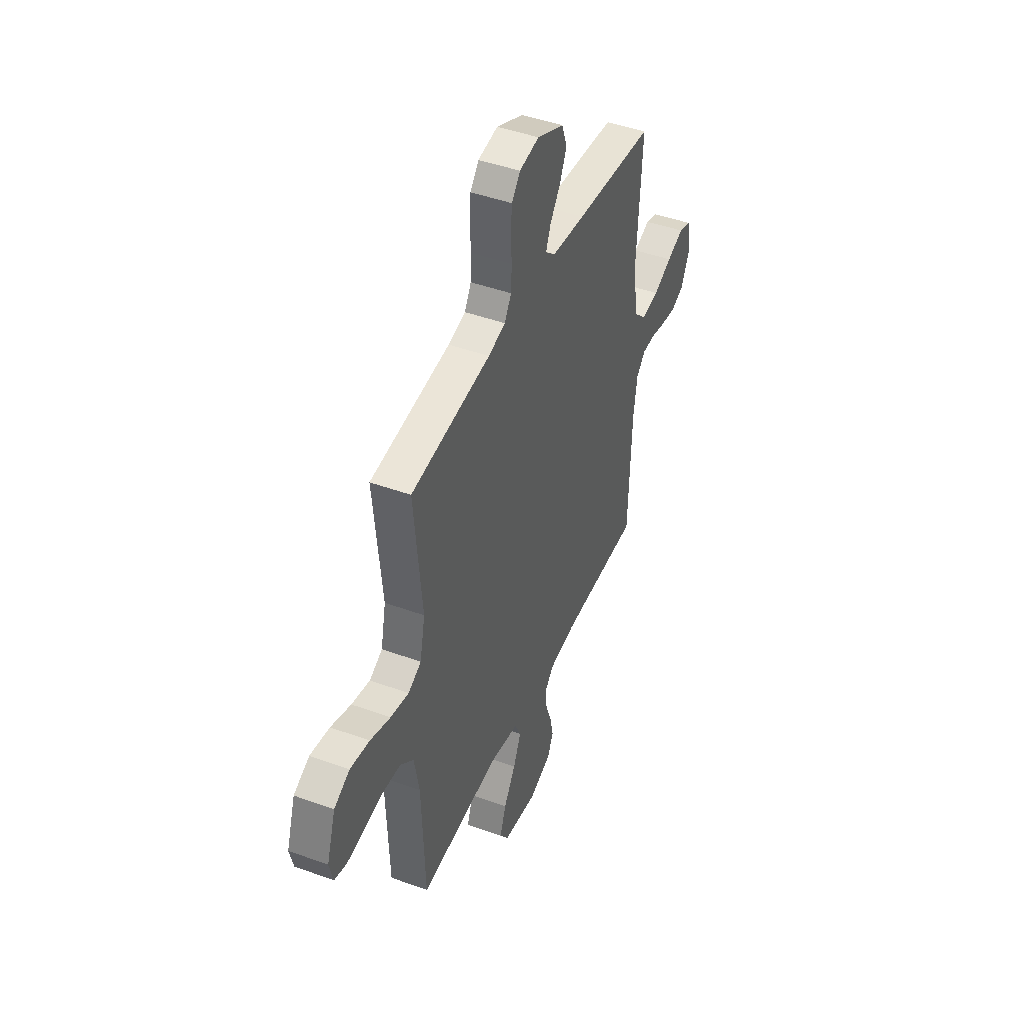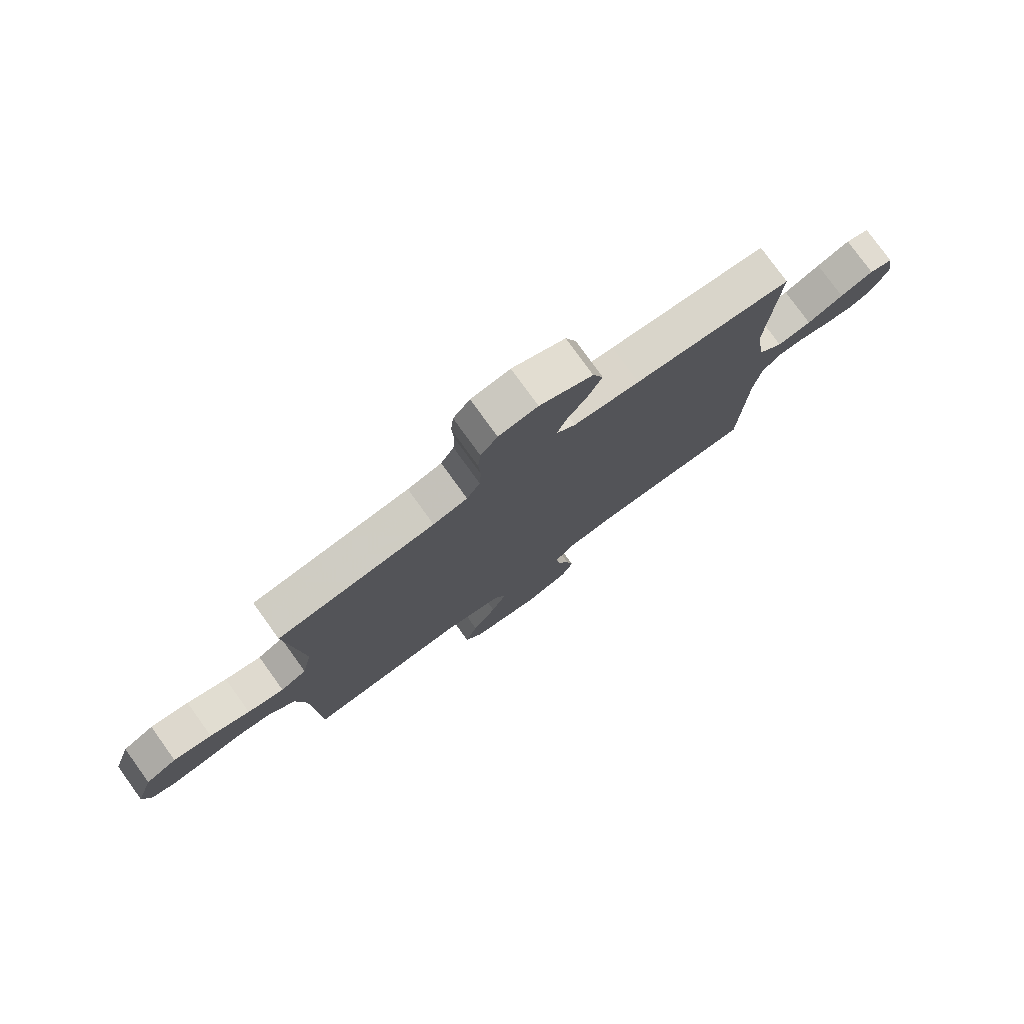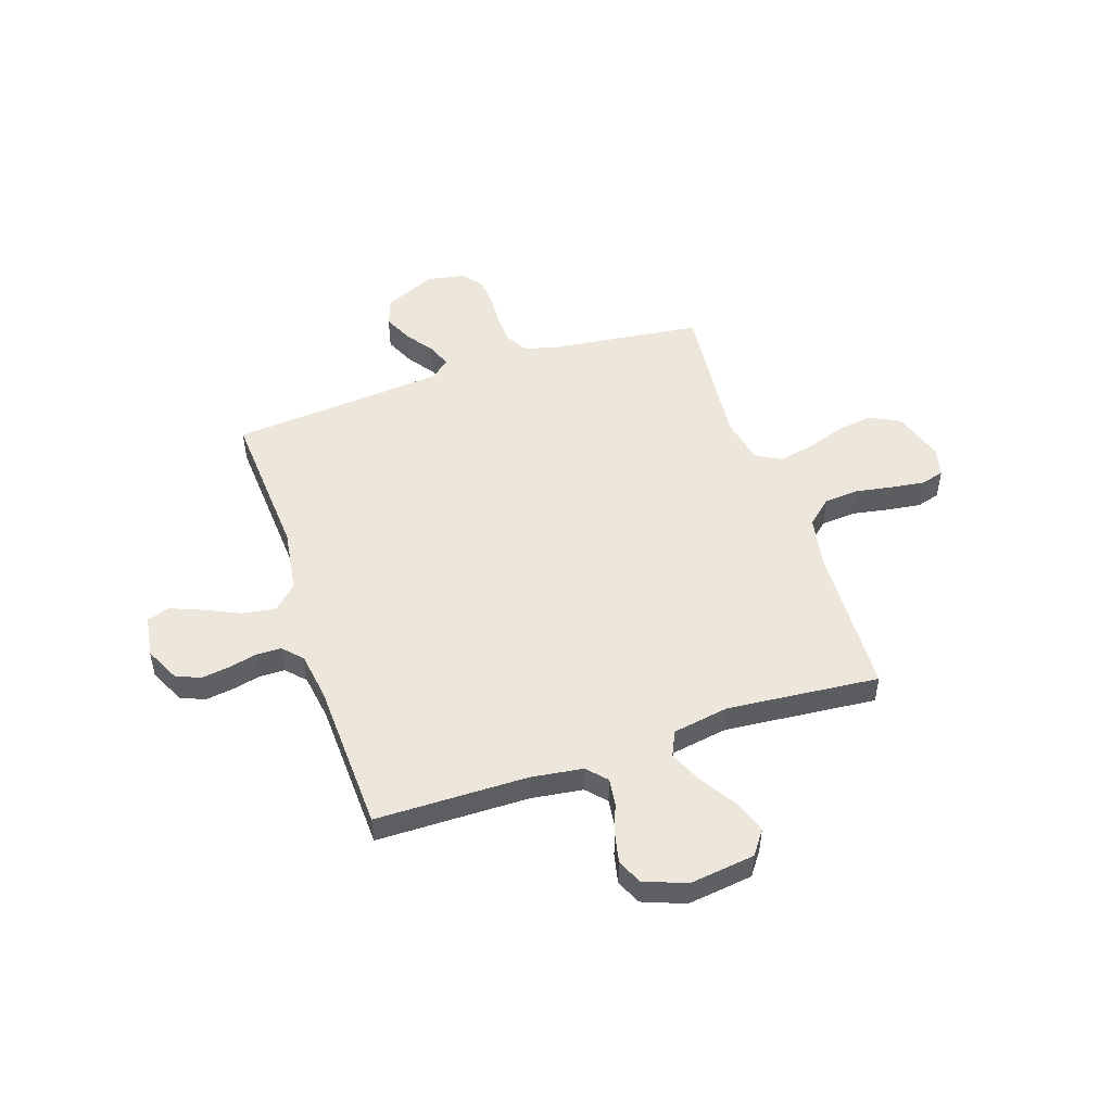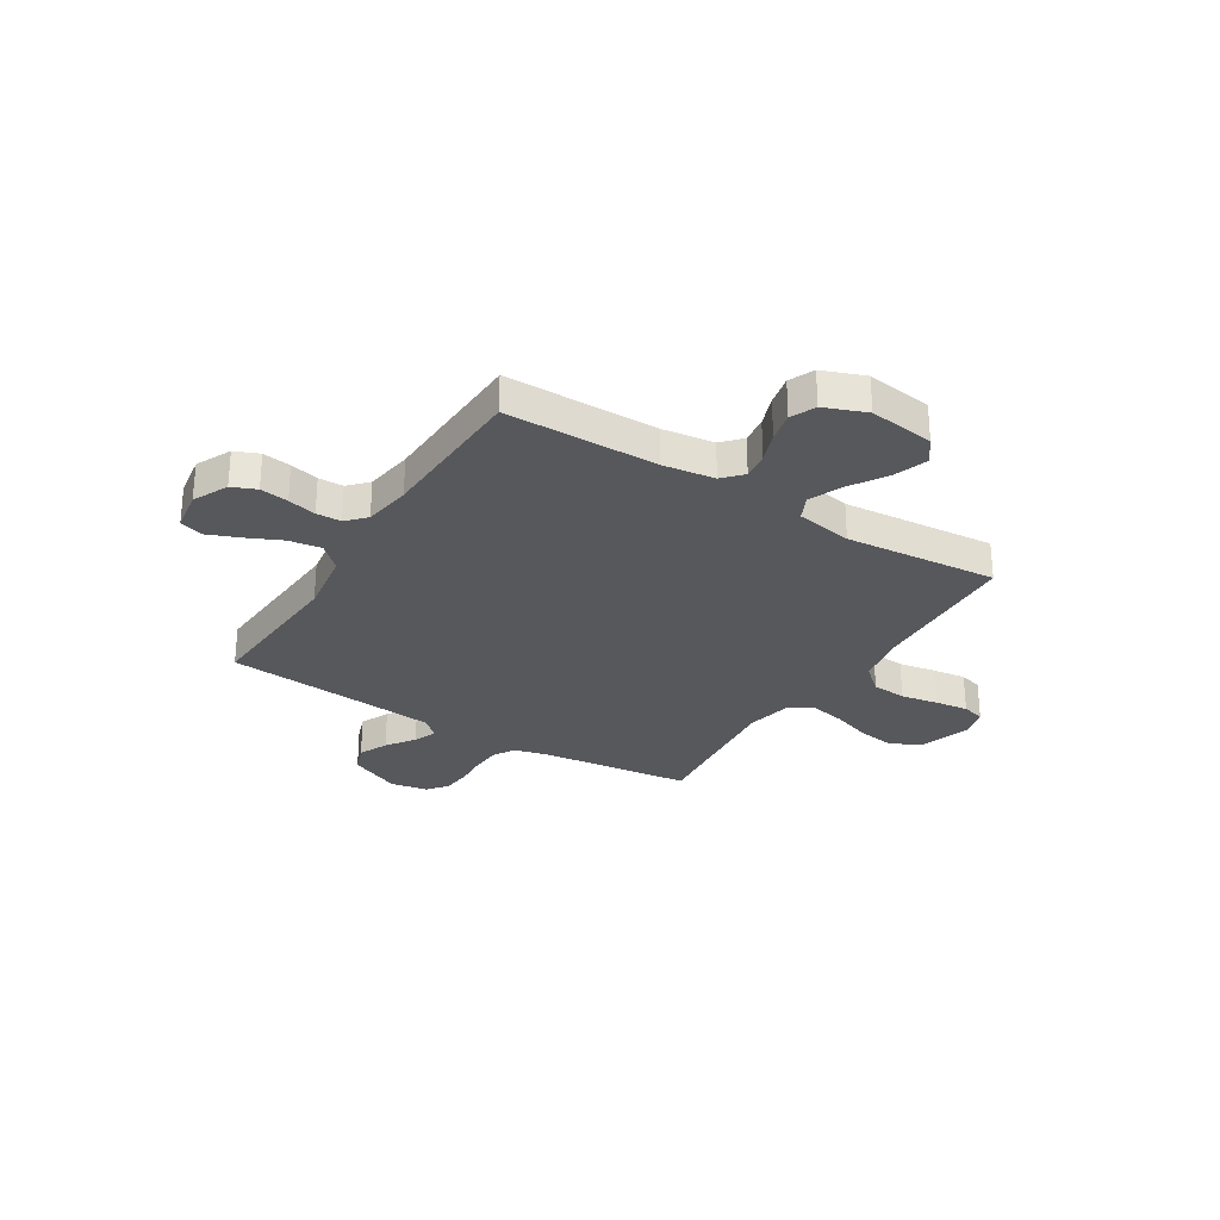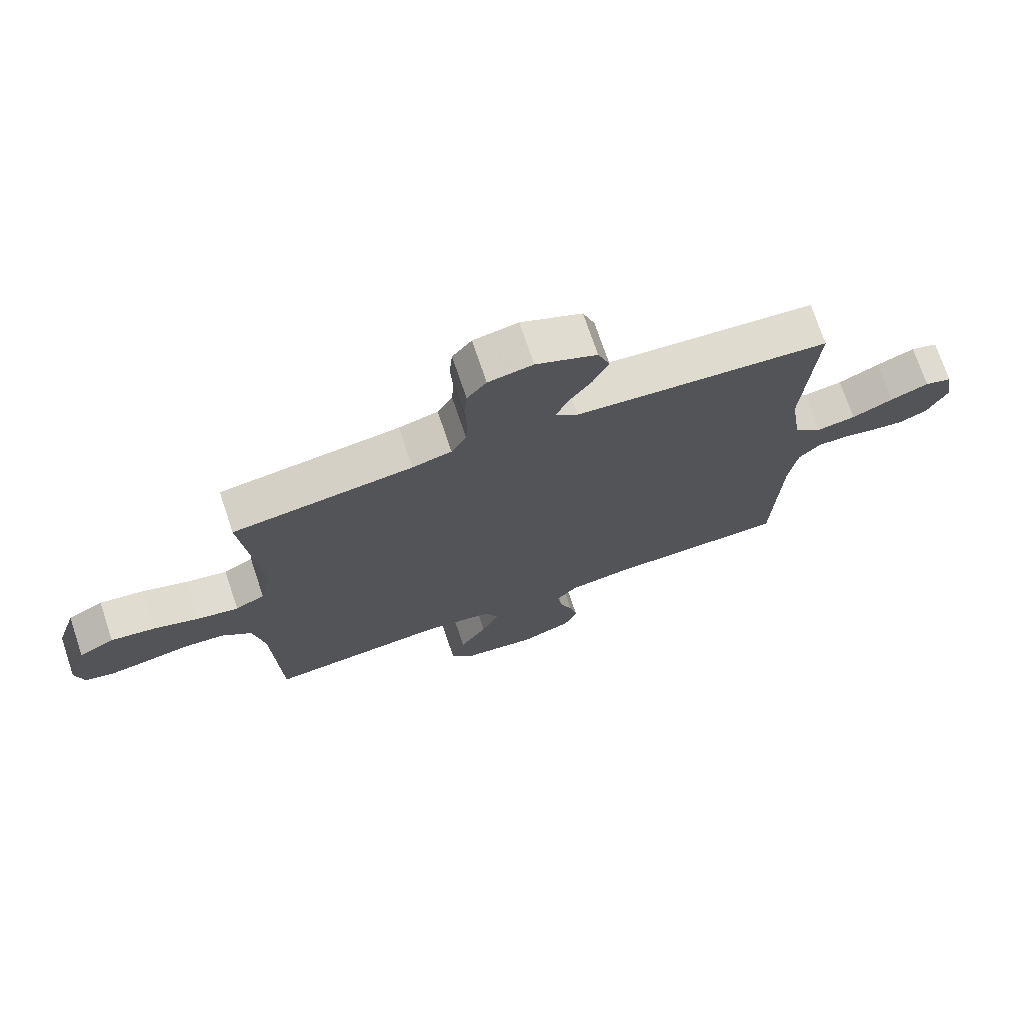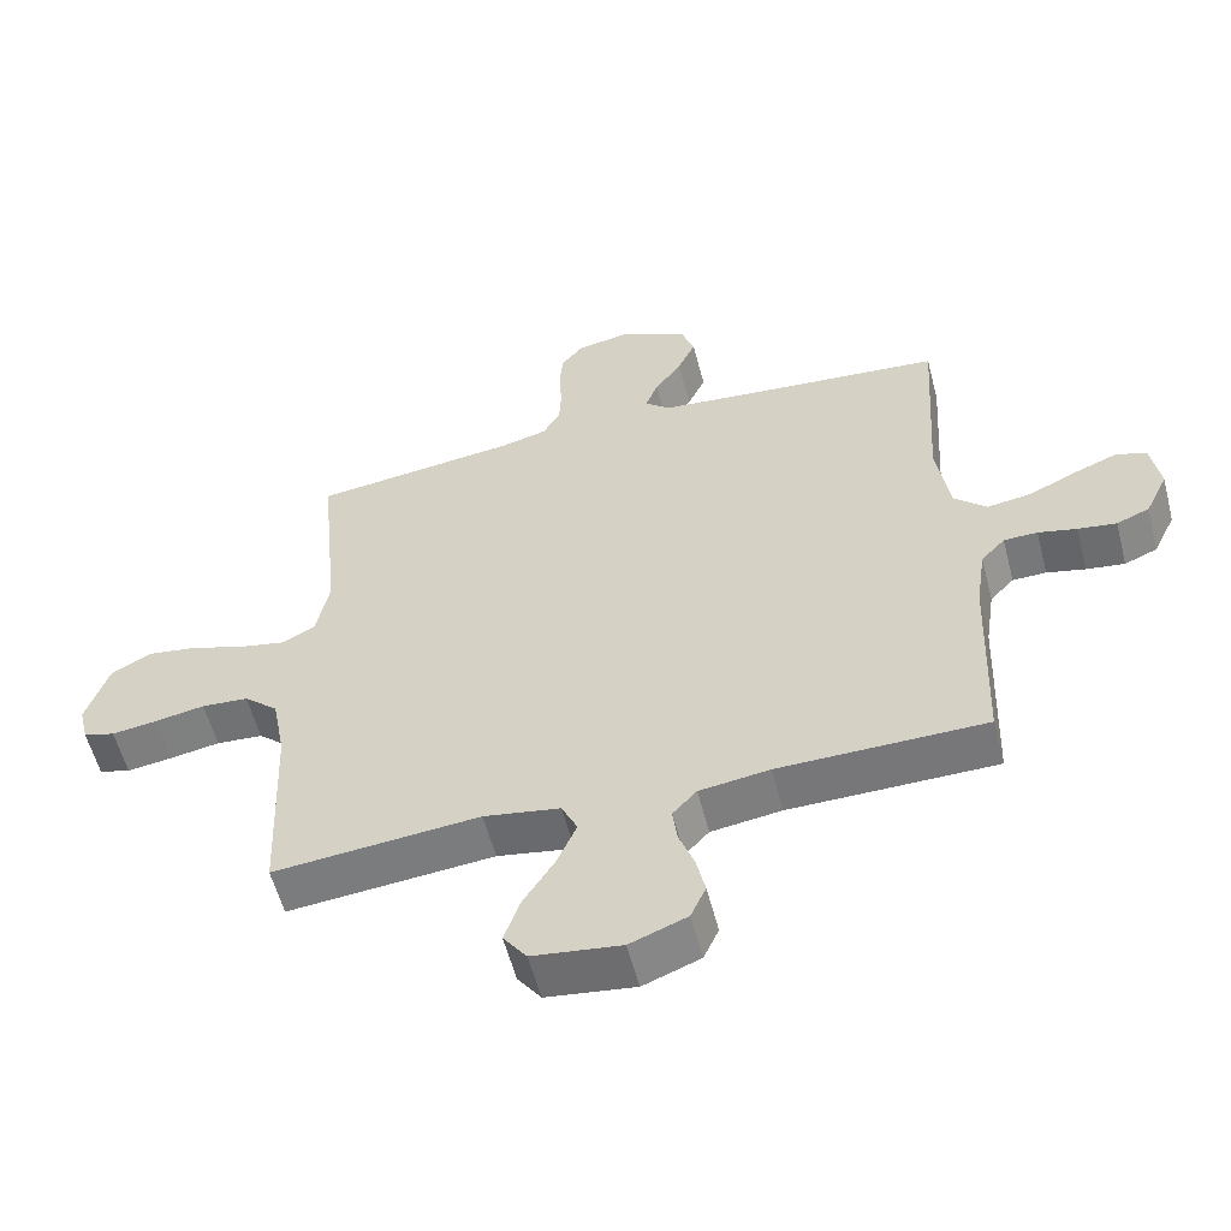
<metadata>
{"format":"obj","ext":"obj","renderer":"f3d","projection":"perspective","resolution":1024,"background":"white","views":[{"elev":45.0,"azim":-67.1,"up":"+Z"},{"elev":78.0,"azim":-35.8,"up":"+Z"},{"elev":50.3,"azim":161.5,"up":"+Y"},{"elev":-28.8,"azim":148.1,"up":"+Y"},{"elev":72.8,"azim":-18.6,"up":"+Z"},{"elev":-57.0,"azim":14.5,"up":"+Z"}]}
</metadata>
<code>
v 0.5 0.07 0.5
v 0.481 0.07 0.2
v 0.5 0.07 0.073
v 0.547 0.07 0.029
v 0.612 0.07 0.039
v 0.681 0.07 0.071
v 0.744 0.07 0.096
v 0.789 0.07 0.082
v 0.802 0.07 0
v 0.769 0.07 -0.069
v 0.721 0.07 -0.089
v 0.665 0.07 -0.081
v 0.609 0.07 -0.068
v 0.56 0.07 -0.069
v 0.525 0.07 -0.106
v 0.511 0.07 -0.2
v 0.5 0.07 -0.5
v 0.2 0.07 -0.503
v 0.098 0.07 -0.517
v 0.063 0.07 -0.555
v 0.07 0.07 -0.608
v 0.092 0.07 -0.668
v 0.105 0.07 -0.727
v 0.083 0.07 -0.776
v 0 0.07 -0.808
v -0.129 0.07 -0.791
v -0.163 0.07 -0.744
v -0.14 0.07 -0.678
v -0.095 0.07 -0.607
v -0.066 0.07 -0.541
v -0.089 0.07 -0.492
v -0.2 0.07 -0.473
v -0.5 0.07 -0.5
v -0.512 0.07 -0.2
v -0.531 0.07 -0.098
v -0.581 0.07 -0.054
v -0.649 0.07 -0.049
v -0.722 0.07 -0.062
v -0.788 0.07 -0.071
v -0.834 0.07 -0.058
v -0.848 0.07 0
v -0.815 0.07 0.101
v -0.756 0.07 0.132
v -0.683 0.07 0.121
v -0.607 0.07 0.095
v -0.538 0.07 0.081
v -0.489 0.07 0.107
v -0.47 0.07 0.2
v -0.5 0.07 0.5
v -0.2 0.07 0.537
v -0.135 0.07 0.554
v -0.11 0.07 0.597
v -0.107 0.07 0.655
v -0.111 0.07 0.718
v -0.106 0.07 0.775
v -0.074 0.07 0.815
v 0 0.07 0.828
v 0.101 0.07 0.783
v 0.121 0.07 0.728
v 0.095 0.07 0.671
v 0.056 0.07 0.616
v 0.038 0.07 0.57
v 0.075 0.07 0.538
v 0.2 0.07 0.526
v 0.5 0 0.5
v 0.481 0 0.2
v 0.5 0 0.073
v 0.547 0 0.029
v 0.612 0 0.039
v 0.681 0 0.071
v 0.744 0 0.096
v 0.789 0 0.082
v 0.802 0 0
v 0.769 0 -0.069
v 0.721 0 -0.089
v 0.665 0 -0.081
v 0.609 0 -0.068
v 0.56 0 -0.069
v 0.525 0 -0.106
v 0.511 0 -0.2
v 0.5 0 -0.5
v 0.2 0 -0.503
v 0.098 0 -0.517
v 0.063 0 -0.555
v 0.07 0 -0.608
v 0.092 0 -0.668
v 0.105 0 -0.727
v 0.083 0 -0.776
v 0 0 -0.808
v -0.129 0 -0.791
v -0.163 0 -0.744
v -0.14 0 -0.678
v -0.095 0 -0.607
v -0.066 0 -0.541
v -0.089 0 -0.492
v -0.2 0 -0.473
v -0.5 0 -0.5
v -0.512 0 -0.2
v -0.531 0 -0.098
v -0.581 0 -0.054
v -0.649 0 -0.049
v -0.722 0 -0.062
v -0.788 0 -0.071
v -0.834 0 -0.058
v -0.848 0 0
v -0.815 0 0.101
v -0.756 0 0.132
v -0.683 0 0.121
v -0.607 0 0.095
v -0.538 0 0.081
v -0.489 0 0.107
v -0.47 0 0.2
v -0.5 0 0.5
v -0.2 0 0.537
v -0.135 0 0.554
v -0.11 0 0.597
v -0.107 0 0.655
v -0.111 0 0.718
v -0.106 0 0.775
v -0.074 0 0.815
v 0 0 0.828
v 0.101 0 0.783
v 0.121 0 0.728
v 0.095 0 0.671
v 0.056 0 0.616
v 0.038 0 0.57
v 0.075 0 0.538
v 0.2 0 0.526
f 59 60 61
f 58 59 61
f 57 58 61
f 56 57 61
f 55 56 61
f 54 55 61
f 53 54 61
f 52 53 61 62
f 51 52 62 63
f 48 49 50
f 51 63 64
f 50 51 64
f 48 50 64
f 47 48 64
f 43 44 45
f 42 43 45
f 41 42 45
f 40 41 45
f 39 40 45
f 38 39 45
f 37 38 45
f 36 37 45 46
f 35 36 46 47
f 32 33 34
f 64 1 2
f 47 64 2
f 35 47 2
f 34 35 2
f 32 34 2
f 31 32 2
f 27 28 29
f 26 27 29
f 25 26 29
f 24 25 29
f 23 24 29
f 22 23 29
f 21 22 29
f 20 21 29 30
f 16 17 18
f 15 16 18 19
f 14 15 19
f 11 12 13
f 10 11 13
f 9 10 13
f 8 9 13
f 7 8 13
f 6 7 13
f 5 6 13
f 4 5 13 14
f 3 4 14 19
f 20 30 31
f 19 20 31
f 3 19 31
f 2 3 31
f 125 124 123
f 125 123 122
f 125 122 121
f 125 121 120
f 125 120 119
f 125 119 118
f 125 118 117
f 126 125 117 116
f 127 126 116 115
f 114 113 112
f 128 127 115
f 128 115 114
f 128 114 112
f 128 112 111
f 109 108 107
f 109 107 106
f 109 106 105
f 109 105 104
f 109 104 103
f 109 103 102
f 109 102 101
f 110 109 101 100
f 111 110 100 99
f 98 97 96
f 66 65 128
f 66 128 111
f 66 111 99
f 66 99 98
f 66 98 96
f 66 96 95
f 93 92 91
f 93 91 90
f 93 90 89
f 93 89 88
f 93 88 87
f 93 87 86
f 93 86 85
f 94 93 85 84
f 82 81 80
f 83 82 80 79
f 83 79 78
f 77 76 75
f 77 75 74
f 77 74 73
f 77 73 72
f 77 72 71
f 77 71 70
f 77 70 69
f 78 77 69 68
f 83 78 68 67
f 95 94 84
f 95 84 83
f 95 83 67
f 95 67 66
f 1 65 66 2
f 2 66 67 3
f 3 67 68 4
f 4 68 69 5
f 5 69 70 6
f 6 70 71 7
f 7 71 72 8
f 8 72 73 9
f 9 73 74 10
f 10 74 75 11
f 11 75 76 12
f 12 76 77 13
f 13 77 78 14
f 14 78 79 15
f 15 79 80 16
f 16 80 81 17
f 17 81 82 18
f 18 82 83 19
f 19 83 84 20
f 20 84 85 21
f 21 85 86 22
f 22 86 87 23
f 23 87 88 24
f 24 88 89 25
f 25 89 90 26
f 26 90 91 27
f 27 91 92 28
f 28 92 93 29
f 29 93 94 30
f 30 94 95 31
f 31 95 96 32
f 32 96 97 33
f 33 97 98 34
f 34 98 99 35
f 35 99 100 36
f 36 100 101 37
f 37 101 102 38
f 38 102 103 39
f 39 103 104 40
f 40 104 105 41
f 41 105 106 42
f 42 106 107 43
f 43 107 108 44
f 44 108 109 45
f 45 109 110 46
f 46 110 111 47
f 47 111 112 48
f 48 112 113 49
f 49 113 114 50
f 50 114 115 51
f 51 115 116 52
f 52 116 117 53
f 53 117 118 54
f 54 118 119 55
f 55 119 120 56
f 56 120 121 57
f 57 121 122 58
f 58 122 123 59
f 59 123 124 60
f 60 124 125 61
f 61 125 126 62
f 62 126 127 63
f 63 127 128 64
f 64 128 65 1

</code>
